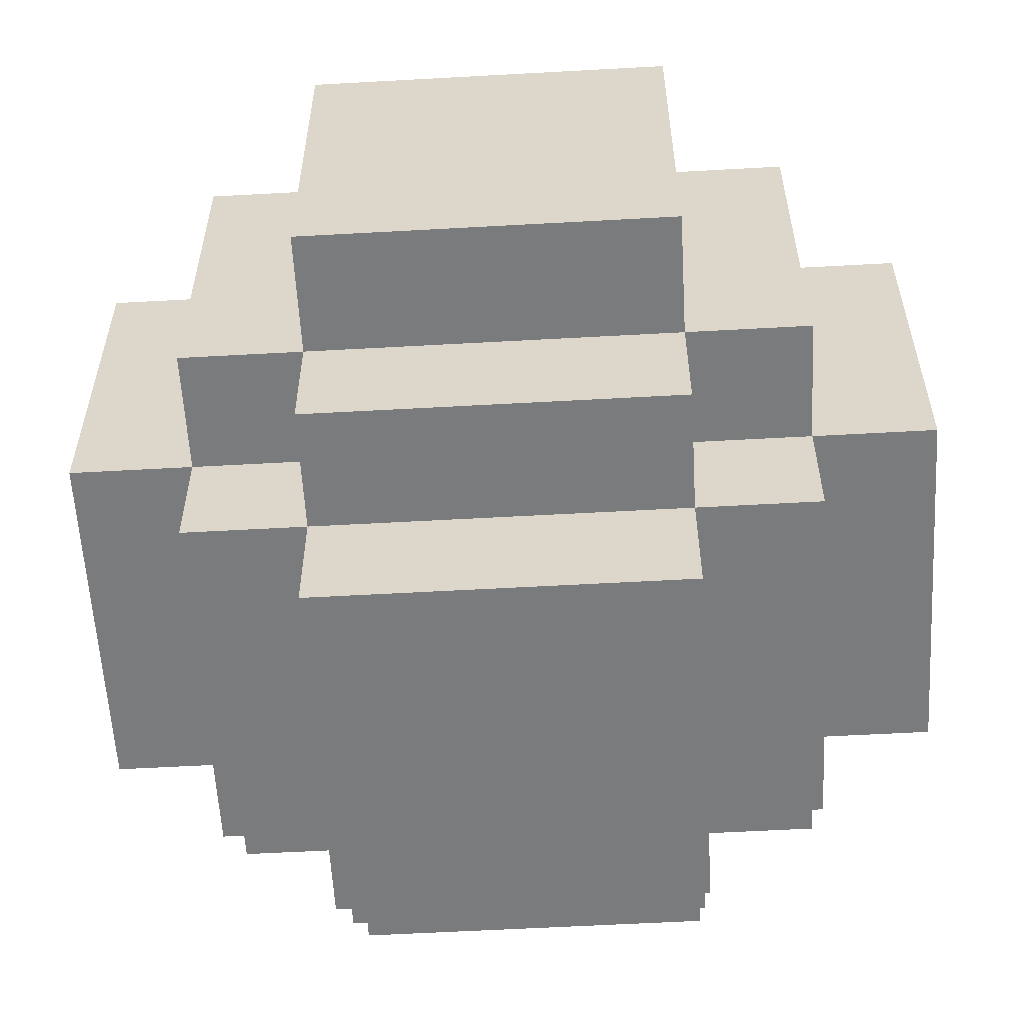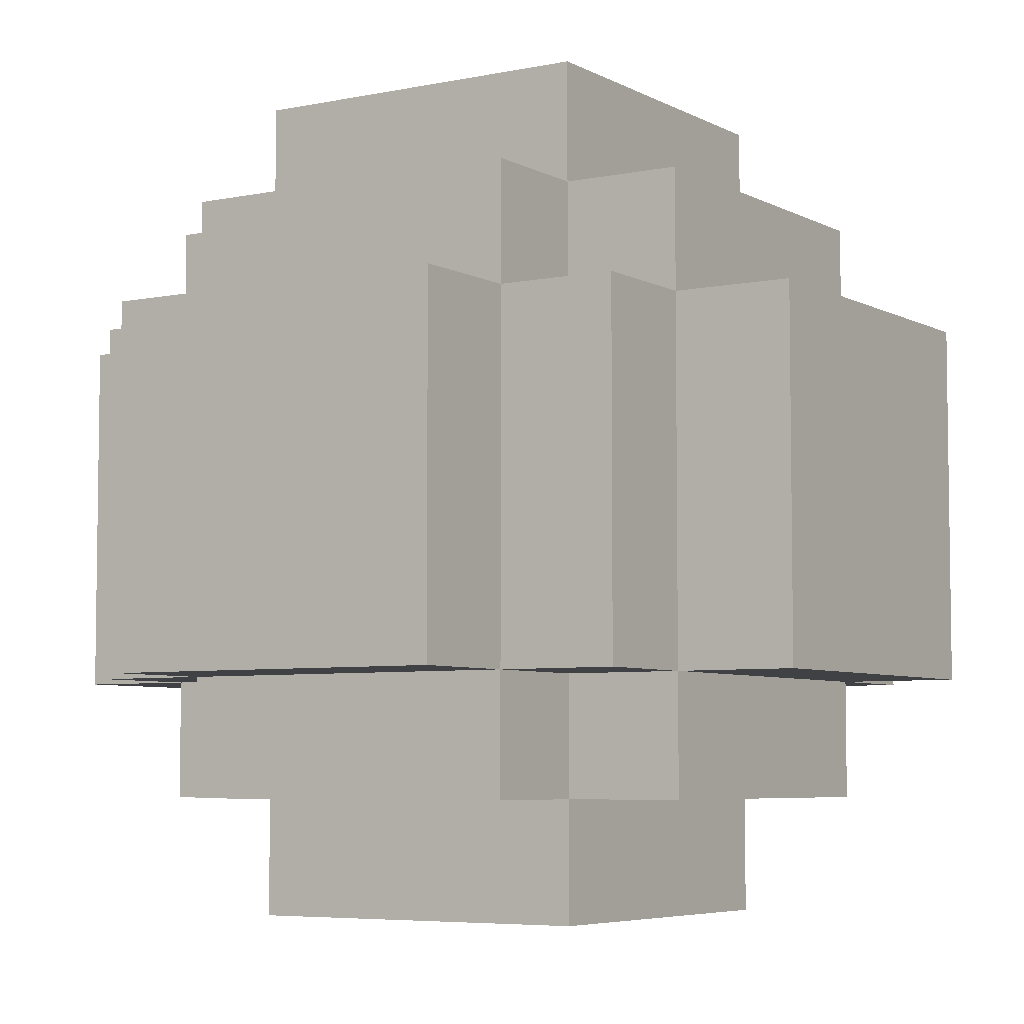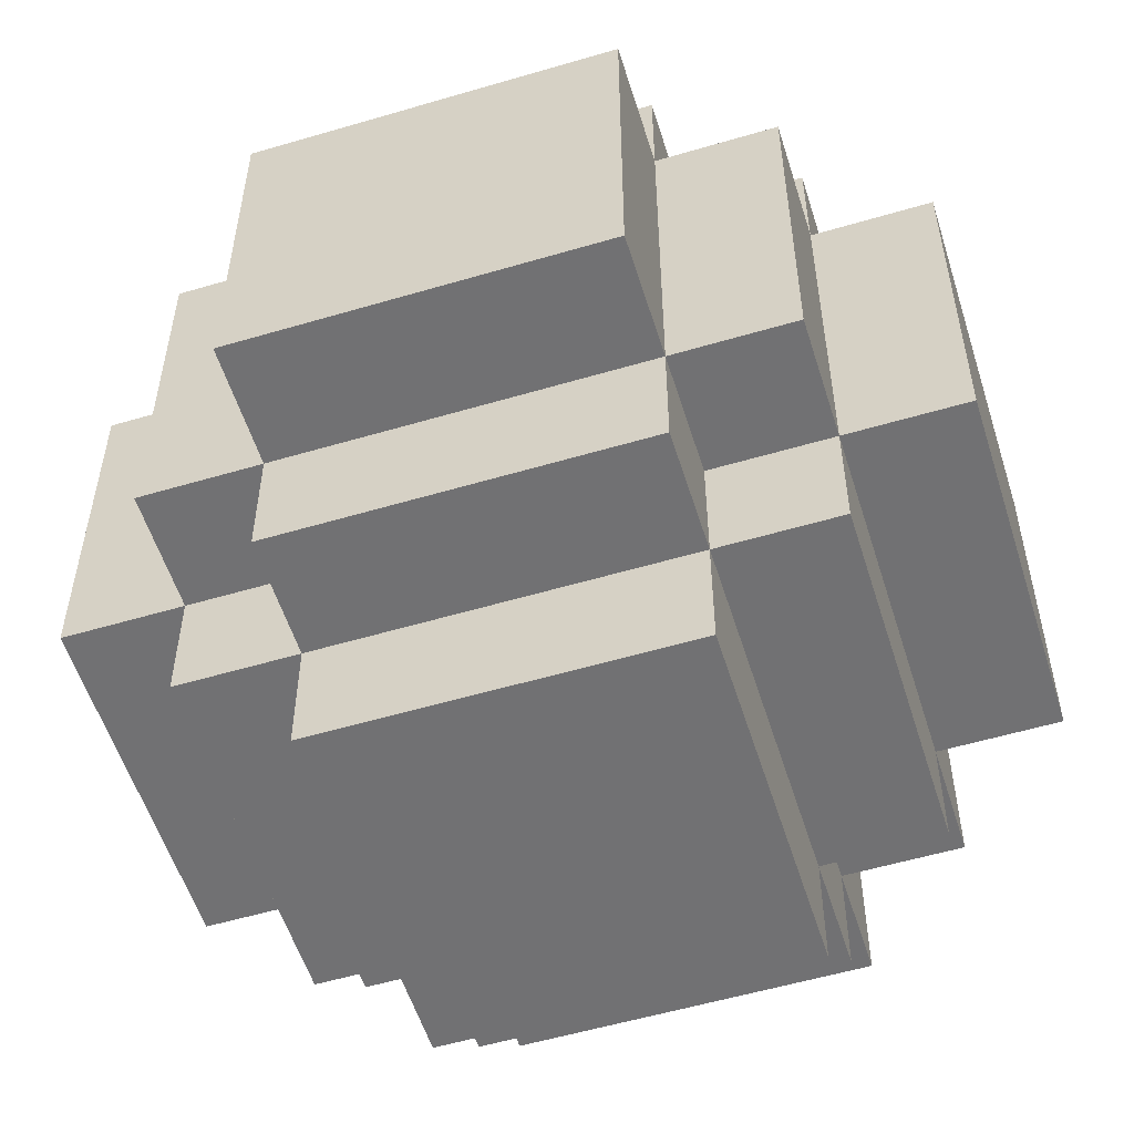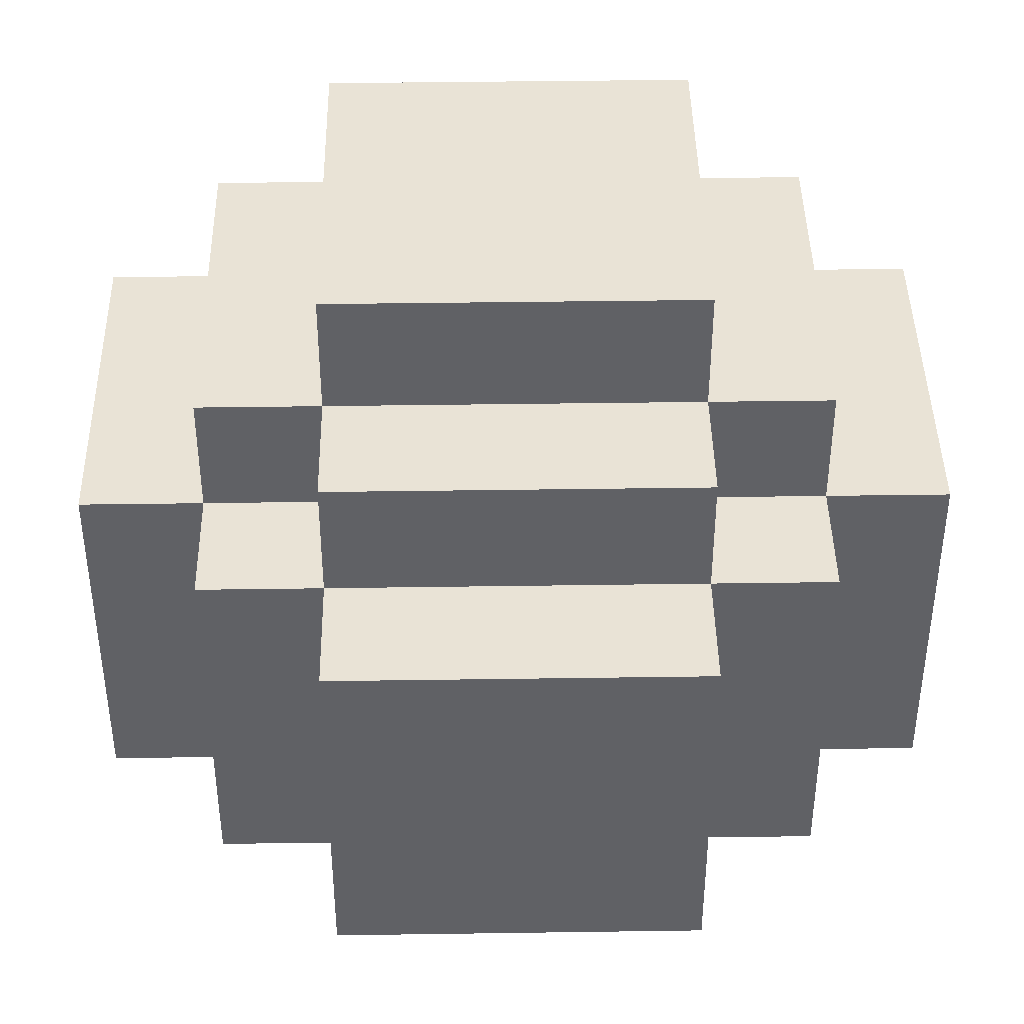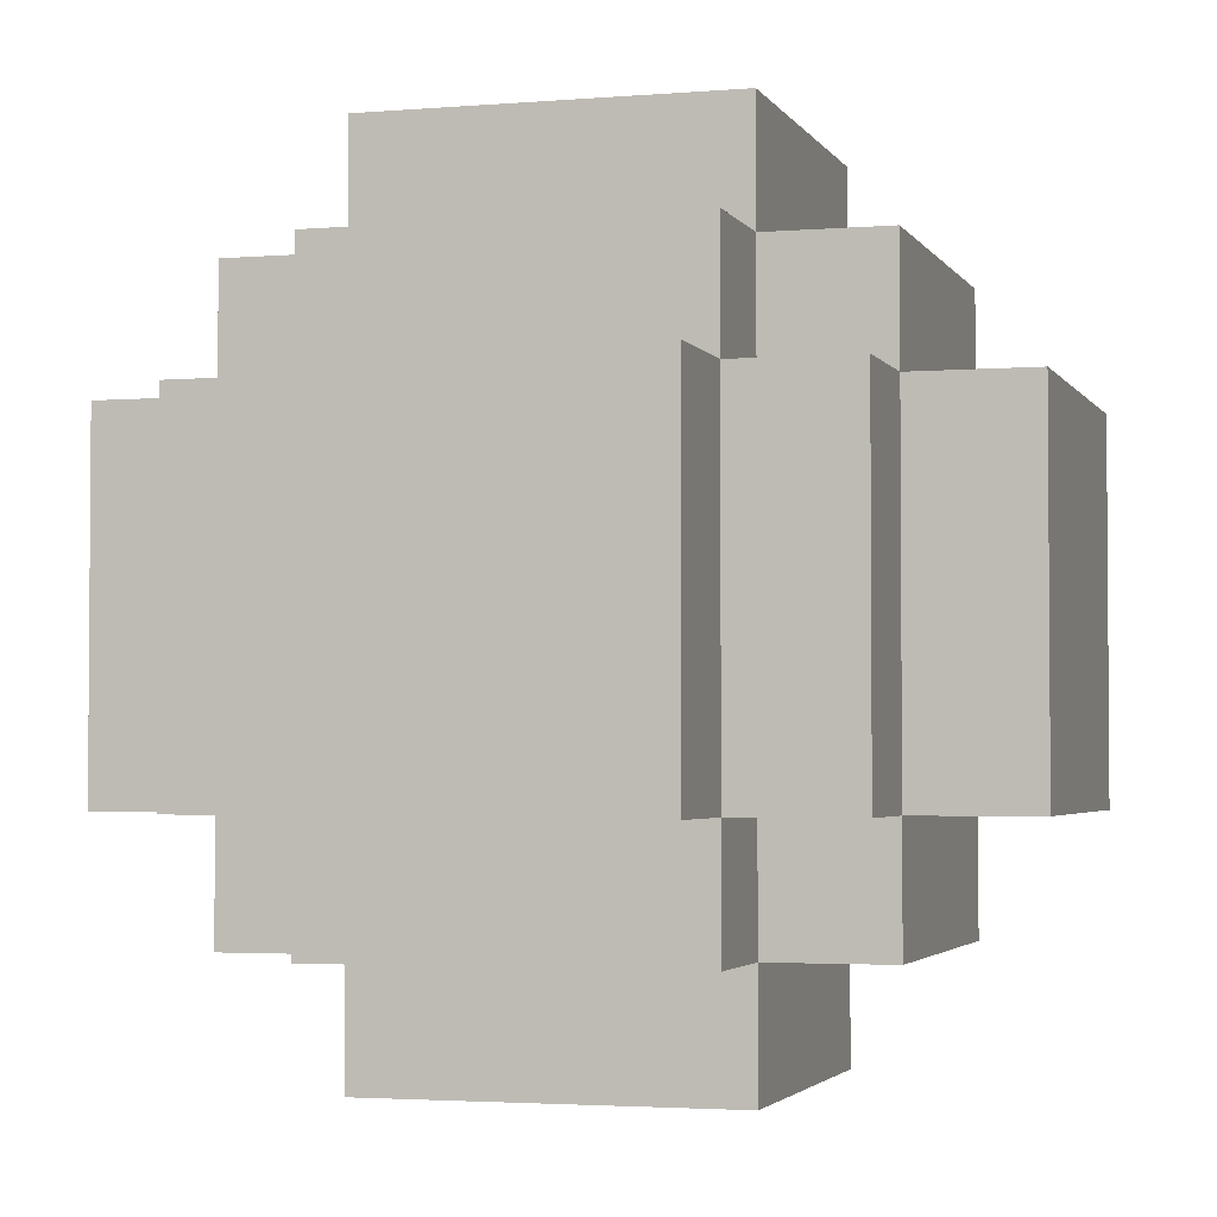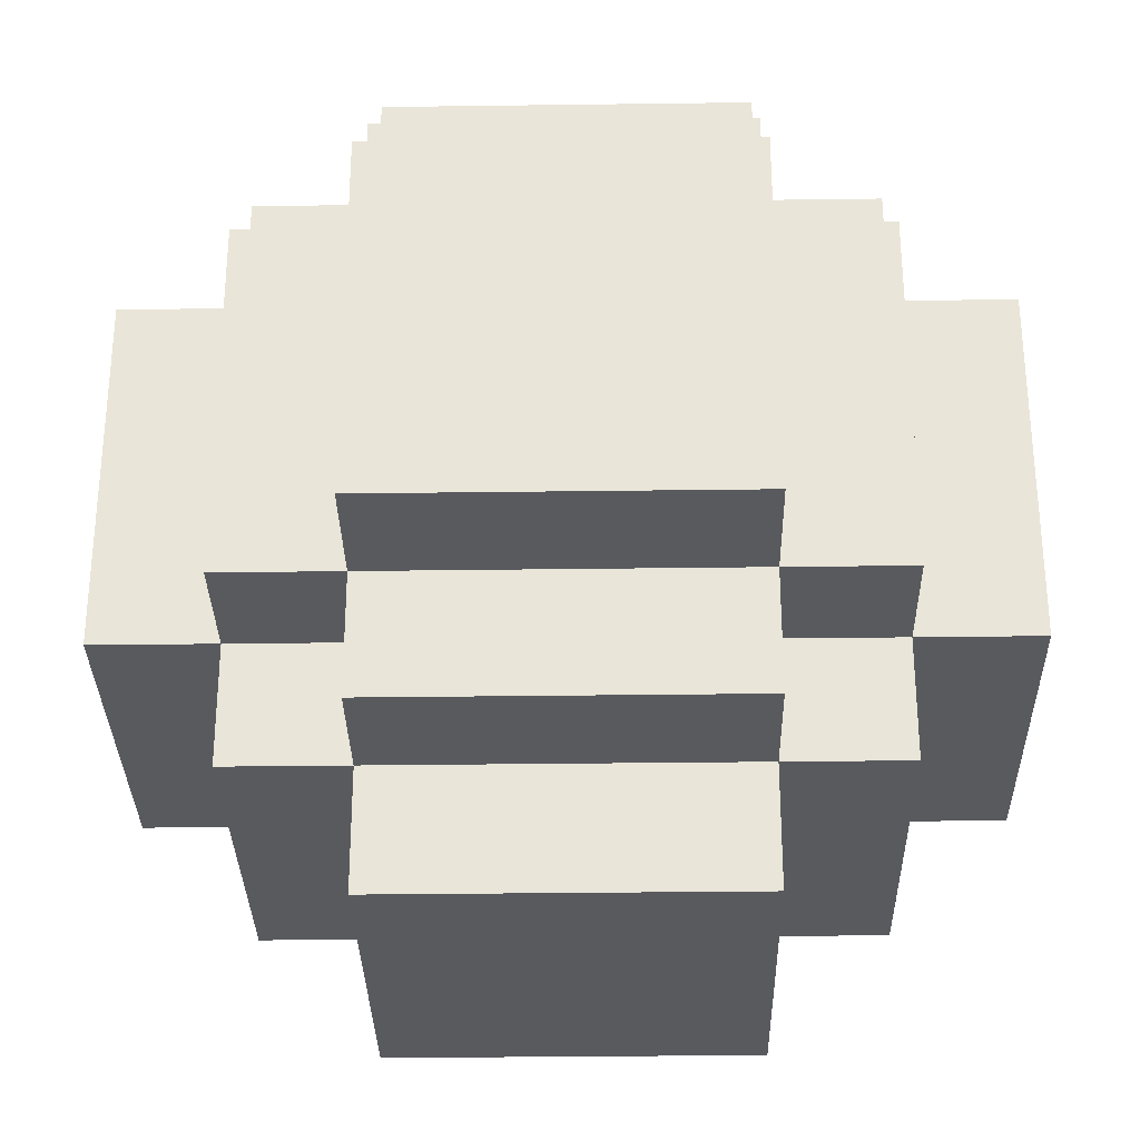
<metadata>
{"format":"obj","ext":"obj","renderer":"f3d","projection":"perspective","resolution":1024,"background":"white","views":[{"elev":-58.3,"azim":93.3,"up":"+Z"},{"elev":-5.6,"azim":-147.3,"up":"+Z"},{"elev":-55.3,"azim":-72.7,"up":"+Z"},{"elev":42.3,"azim":179.0,"up":"+Y"},{"elev":-2.8,"azim":-73.6,"up":"+Y"},{"elev":-31.1,"azim":-178.9,"up":"+Z"}]}
</metadata>
<code>
o
v 0.9 0.2 -0.9
v 0.9 0.2 -1.2
v 0.9 0.5 -0.9
v 0.9 0.5 -1.2
v 1 0.1 -0.9
v 1 0.1 -1.2
v 1 0.2 -0.8
v 1 0.2 -0.9
v 1 0.2 -1.2
v 1 0.2 -1.3
v 1 0.5 -0.8
v 1 0.5 -0.9
v 1 0.5 -1.2
v 1 0.5 -1.3
v 1 0.6 -0.9
v 1 0.6 -1.2
v 1.1 0 -0.9
v 1.1 0 -1.2
v 1.1 0.1 -0.8
v 1.1 0.1 -0.9
v 1.1 0.1 -1.2
v 1.1 0.1 -1.3
v 1.1 0.2 -0.7
v 1.1 0.2 -0.8
v 1.1 0.2 -0.9
v 1.1 0.2 -1.2
v 1.1 0.2 -1.3
v 1.1 0.2 -1.4
v 1.1 0.5 -0.7
v 1.1 0.5 -0.8
v 1.1 0.5 -0.9
v 1.1 0.5 -1.2
v 1.1 0.5 -1.3
v 1.1 0.5 -1.4
v 1.1 0.6 -0.8
v 1.1 0.6 -0.9
v 1.1 0.6 -1.2
v 1.1 0.6 -1.3
v 1.1 0.7 -0.9
v 1.1 0.7 -1.2
v 1.4 0.1 -0.9
v 1.4 0.1 -1.2
v 1.4 0.2 -0.8
v 1.4 0.2 -0.9
v 1.4 0.2 -1.2
v 1.4 0.2 -1.3
v 1.4 0.5 -0.8
v 1.4 0.5 -0.9
v 1.4 0.5 -1.2
v 1.4 0.5 -1.3
v 1.4 0.6 -0.9
v 1.4 0.6 -1.2
v 1.5 0.2 -0.9
v 1.5 0.2 -1.2
v 1.5 0.5 -0.9
v 1.5 0.5 -1.2
v 1 0.2 -0.9
v 1 0.2 -1.2
v 1 0.5 -0.9
v 1 0.5 -1.2
v 1.1 0.1 -0.9
v 1.1 0.1 -1.2
v 1.1 0.2 -0.8
v 1.1 0.2 -0.9
v 1.1 0.2 -1.2
v 1.1 0.2 -1.3
v 1.1 0.5 -0.8
v 1.1 0.5 -0.9
v 1.1 0.5 -1.2
v 1.1 0.5 -1.3
v 1.1 0.6 -0.9
v 1.1 0.6 -1.2
v 1.4 0 -0.9
v 1.4 0 -1.2
v 1.4 0.1 -0.8
v 1.4 0.1 -0.9
v 1.4 0.1 -1.2
v 1.4 0.1 -1.3
v 1.4 0.2 -0.7
v 1.4 0.2 -0.8
v 1.4 0.2 -0.9
v 1.4 0.2 -1.2
v 1.4 0.2 -1.3
v 1.4 0.2 -1.4
v 1.4 0.5 -0.7
v 1.4 0.5 -0.8
v 1.4 0.5 -0.9
v 1.4 0.5 -1.2
v 1.4 0.5 -1.3
v 1.4 0.5 -1.4
v 1.4 0.6 -0.8
v 1.4 0.6 -0.9
v 1.4 0.6 -1.2
v 1.4 0.6 -1.3
v 1.4 0.7 -0.9
v 1.4 0.7 -1.2
v 1.5 0.1 -0.9
v 1.5 0.1 -1.2
v 1.5 0.2 -0.8
v 1.5 0.2 -0.9
v 1.5 0.2 -1.2
v 1.5 0.2 -1.3
v 1.5 0.5 -0.8
v 1.5 0.5 -0.9
v 1.5 0.5 -1.2
v 1.5 0.5 -1.3
v 1.5 0.6 -0.9
v 1.5 0.6 -1.2
v 1.6 0.2 -0.9
v 1.6 0.2 -1.2
v 1.6 0.5 -0.9
v 1.6 0.5 -1.2
v 1.1 0.2 -0.7
v 1.1 0.5 -0.7
v 1.4 0.2 -0.7
v 1.4 0.5 -0.7
v 1 0.2 -0.8
v 1 0.5 -0.8
v 1.1 0.1 -0.8
v 1.1 0.2 -0.8
v 1.1 0.5 -0.8
v 1.1 0.6 -0.8
v 1.4 0.1 -0.8
v 1.4 0.2 -0.8
v 1.4 0.5 -0.8
v 1.4 0.6 -0.8
v 1.5 0.2 -0.8
v 1.5 0.5 -0.8
v 0.9 0.2 -0.9
v 0.9 0.5 -0.9
v 1 0.1 -0.9
v 1 0.2 -0.9
v 1 0.5 -0.9
v 1 0.6 -0.9
v 1.1 0 -0.9
v 1.1 0.1 -0.9
v 1.1 0.2 -0.9
v 1.1 0.5 -0.9
v 1.1 0.6 -0.9
v 1.1 0.7 -0.9
v 1.4 0 -0.9
v 1.4 0.1 -0.9
v 1.4 0.2 -0.9
v 1.4 0.5 -0.9
v 1.4 0.6 -0.9
v 1.4 0.7 -0.9
v 1.5 0.1 -0.9
v 1.5 0.2 -0.9
v 1.5 0.5 -0.9
v 1.5 0.6 -0.9
v 1.6 0.2 -0.9
v 1.6 0.5 -0.9
v 1 0.2 -1.2
v 1 0.5 -1.2
v 1.1 0.1 -1.2
v 1.1 0.2 -1.2
v 1.1 0.5 -1.2
v 1.1 0.6 -1.2
v 1.4 0.1 -1.2
v 1.4 0.2 -1.2
v 1.4 0.5 -1.2
v 1.4 0.6 -1.2
v 1.5 0.2 -1.2
v 1.5 0.5 -1.2
v 1.1 0.2 -1.3
v 1.1 0.5 -1.3
v 1.4 0.2 -1.3
v 1.4 0.5 -1.3
v 1.1 0.2 -0.8
v 1.1 0.5 -0.8
v 1.4 0.2 -0.8
v 1.4 0.5 -0.8
v 1 0.2 -0.9
v 1 0.5 -0.9
v 1.1 0.1 -0.9
v 1.1 0.2 -0.9
v 1.1 0.5 -0.9
v 1.1 0.6 -0.9
v 1.4 0.1 -0.9
v 1.4 0.2 -0.9
v 1.4 0.5 -0.9
v 1.4 0.6 -0.9
v 1.5 0.2 -0.9
v 1.5 0.5 -0.9
v 0.9 0.2 -1.2
v 0.9 0.5 -1.2
v 1 0.1 -1.2
v 1 0.2 -1.2
v 1 0.5 -1.2
v 1 0.6 -1.2
v 1.1 0 -1.2
v 1.1 0.1 -1.2
v 1.1 0.2 -1.2
v 1.1 0.5 -1.2
v 1.1 0.6 -1.2
v 1.1 0.7 -1.2
v 1.4 0 -1.2
v 1.4 0.1 -1.2
v 1.4 0.2 -1.2
v 1.4 0.5 -1.2
v 1.4 0.6 -1.2
v 1.4 0.7 -1.2
v 1.5 0.1 -1.2
v 1.5 0.2 -1.2
v 1.5 0.5 -1.2
v 1.5 0.6 -1.2
v 1.6 0.2 -1.2
v 1.6 0.5 -1.2
v 1 0.2 -1.3
v 1 0.5 -1.3
v 1.1 0.1 -1.3
v 1.1 0.2 -1.3
v 1.1 0.5 -1.3
v 1.1 0.6 -1.3
v 1.4 0.1 -1.3
v 1.4 0.2 -1.3
v 1.4 0.5 -1.3
v 1.4 0.6 -1.3
v 1.5 0.2 -1.3
v 1.5 0.5 -1.3
v 1.1 0.2 -1.4
v 1.1 0.5 -1.4
v 1.4 0.2 -1.4
v 1.4 0.5 -1.4
v 1.1 0 -0.9
v 1.4 0 -0.9
v 1.1 0 -1.2
v 1.4 0 -1.2
v 1.1 0.1 -0.8
v 1.4 0.1 -0.8
v 1 0.1 -0.9
v 1.1 0.1 -0.9
v 1.4 0.1 -0.9
v 1.5 0.1 -0.9
v 1 0.1 -1.2
v 1.1 0.1 -1.2
v 1.4 0.1 -1.2
v 1.5 0.1 -1.2
v 1.1 0.1 -1.3
v 1.4 0.1 -1.3
v 1.1 0.2 -0.7
v 1.4 0.2 -0.7
v 1 0.2 -0.8
v 1.1 0.2 -0.8
v 1.4 0.2 -0.8
v 1.5 0.2 -0.8
v 0.9 0.2 -0.9
v 1 0.2 -0.9
v 1.1 0.2 -0.9
v 1.4 0.2 -0.9
v 1.5 0.2 -0.9
v 1.6 0.2 -0.9
v 0.9 0.2 -1.2
v 1 0.2 -1.2
v 1.1 0.2 -1.2
v 1.4 0.2 -1.2
v 1.5 0.2 -1.2
v 1.6 0.2 -1.2
v 1 0.2 -1.3
v 1.1 0.2 -1.3
v 1.4 0.2 -1.3
v 1.5 0.2 -1.3
v 1.1 0.2 -1.4
v 1.4 0.2 -1.4
v 1.1 0.5 -0.8
v 1.4 0.5 -0.8
v 1 0.5 -0.9
v 1.1 0.5 -0.9
v 1.4 0.5 -0.9
v 1.5 0.5 -0.9
v 1 0.5 -1.2
v 1.1 0.5 -1.2
v 1.4 0.5 -1.2
v 1.5 0.5 -1.2
v 1.1 0.5 -1.3
v 1.4 0.5 -1.3
v 1.1 0.6 -0.9
v 1.4 0.6 -0.9
v 1.1 0.6 -1.2
v 1.4 0.6 -1.2
v 1.1 0.1 -0.9
v 1.4 0.1 -0.9
v 1.1 0.1 -1.2
v 1.4 0.1 -1.2
v 1.1 0.2 -0.8
v 1.4 0.2 -0.8
v 1 0.2 -0.9
v 1.1 0.2 -0.9
v 1.4 0.2 -0.9
v 1.5 0.2 -0.9
v 1 0.2 -1.2
v 1.1 0.2 -1.2
v 1.4 0.2 -1.2
v 1.5 0.2 -1.2
v 1.1 0.2 -1.3
v 1.4 0.2 -1.3
v 1.1 0.5 -0.7
v 1.4 0.5 -0.7
v 1 0.5 -0.8
v 1.1 0.5 -0.8
v 1.4 0.5 -0.8
v 1.5 0.5 -0.8
v 0.9 0.5 -0.9
v 1 0.5 -0.9
v 1.1 0.5 -0.9
v 1.4 0.5 -0.9
v 1.5 0.5 -0.9
v 1.6 0.5 -0.9
v 0.9 0.5 -1.2
v 1 0.5 -1.2
v 1.1 0.5 -1.2
v 1.4 0.5 -1.2
v 1.5 0.5 -1.2
v 1.6 0.5 -1.2
v 1 0.5 -1.3
v 1.1 0.5 -1.3
v 1.4 0.5 -1.3
v 1.5 0.5 -1.3
v 1.1 0.5 -1.4
v 1.4 0.5 -1.4
v 1.1 0.6 -0.8
v 1.4 0.6 -0.8
v 1 0.6 -0.9
v 1.1 0.6 -0.9
v 1.4 0.6 -0.9
v 1.5 0.6 -0.9
v 1 0.6 -1.2
v 1.1 0.6 -1.2
v 1.4 0.6 -1.2
v 1.5 0.6 -1.2
v 1.1 0.6 -1.3
v 1.4 0.6 -1.3
v 1.1 0.7 -0.9
v 1.4 0.7 -0.9
v 1.1 0.7 -1.2
v 1.4 0.7 -1.2
f 3 2 1
f 4 2 3
f 8 6 5
f 9 6 8
f 11 8 7
f 12 8 11
f 13 10 9
f 14 10 13
f 15 13 12
f 16 13 15
f 20 18 17
f 21 18 20
f 24 20 19
f 25 20 24
f 26 22 21
f 27 22 26
f 29 24 23
f 30 24 29
f 33 28 27
f 34 28 33
f 35 31 30
f 36 31 35
f 37 33 32
f 38 33 37
f 39 37 36
f 40 37 39
f 44 42 41
f 45 42 44
f 47 44 43
f 48 44 47
f 49 46 45
f 50 46 49
f 51 49 48
f 52 49 51
f 55 54 53
f 56 54 55
f 57 58 59
f 59 58 60
f 61 62 64
f 64 62 65
f 63 64 67
f 67 64 68
f 65 66 69
f 69 66 70
f 68 69 71
f 71 69 72
f 73 74 76
f 76 74 77
f 75 76 80
f 80 76 81
f 77 78 82
f 82 78 83
f 79 80 85
f 85 80 86
f 83 84 89
f 89 84 90
f 86 87 91
f 91 87 92
f 88 89 93
f 93 89 94
f 92 93 95
f 95 93 96
f 97 98 100
f 100 98 101
f 99 100 103
f 103 100 104
f 101 102 105
f 105 102 106
f 104 105 107
f 107 105 108
f 109 110 111
f 111 110 112
f 115 114 113
f 116 114 115
f 120 118 117
f 121 118 120
f 123 120 119
f 124 120 123
f 125 122 121
f 126 122 125
f 127 125 124
f 128 125 127
f 132 130 129
f 133 130 132
f 136 132 131
f 137 132 136
f 138 134 133
f 139 134 138
f 141 136 135
f 142 136 141
f 145 140 139
f 146 140 145
f 147 143 142
f 148 143 147
f 149 145 144
f 150 145 149
f 151 149 148
f 152 149 151
f 156 154 153
f 157 154 156
f 159 156 155
f 160 156 159
f 161 158 157
f 162 158 161
f 163 161 160
f 164 161 163
f 167 166 165
f 168 166 167
f 169 170 171
f 171 170 172
f 173 174 176
f 176 174 177
f 175 176 179
f 179 176 180
f 177 178 181
f 181 178 182
f 180 181 183
f 183 181 184
f 185 186 188
f 188 186 189
f 187 188 192
f 192 188 193
f 189 190 194
f 194 190 195
f 191 192 197
f 197 192 198
f 195 196 201
f 201 196 202
f 198 199 203
f 203 199 204
f 200 201 205
f 205 201 206
f 204 205 207
f 207 205 208
f 209 210 212
f 212 210 213
f 211 212 215
f 215 212 216
f 213 214 217
f 217 214 218
f 216 217 219
f 219 217 220
f 221 222 223
f 223 222 224
f 227 226 225
f 228 226 227
f 232 230 229
f 233 230 232
f 235 232 231
f 236 232 235
f 237 234 233
f 238 234 237
f 239 237 236
f 240 237 239
f 244 242 241
f 245 242 244
f 248 244 243
f 249 244 248
f 250 246 245
f 251 246 250
f 253 248 247
f 254 248 253
f 257 252 251
f 258 252 257
f 259 255 254
f 260 255 259
f 261 257 256
f 262 257 261
f 263 261 260
f 264 261 263
f 268 266 265
f 269 266 268
f 271 268 267
f 272 268 271
f 273 270 269
f 274 270 273
f 275 273 272
f 276 273 275
f 279 278 277
f 280 278 279
f 281 282 283
f 283 282 284
f 285 286 288
f 288 286 289
f 287 288 291
f 291 288 292
f 289 290 293
f 293 290 294
f 292 293 295
f 295 293 296
f 297 298 300
f 300 298 301
f 299 300 304
f 304 300 305
f 301 302 306
f 306 302 307
f 303 304 309
f 309 304 310
f 307 308 313
f 313 308 314
f 310 311 315
f 315 311 316
f 312 313 317
f 317 313 318
f 316 317 319
f 319 317 320
f 321 322 324
f 324 322 325
f 323 324 327
f 327 324 328
f 325 326 329
f 329 326 330
f 328 329 331
f 331 329 332
f 333 334 335
f 335 334 336

</code>
